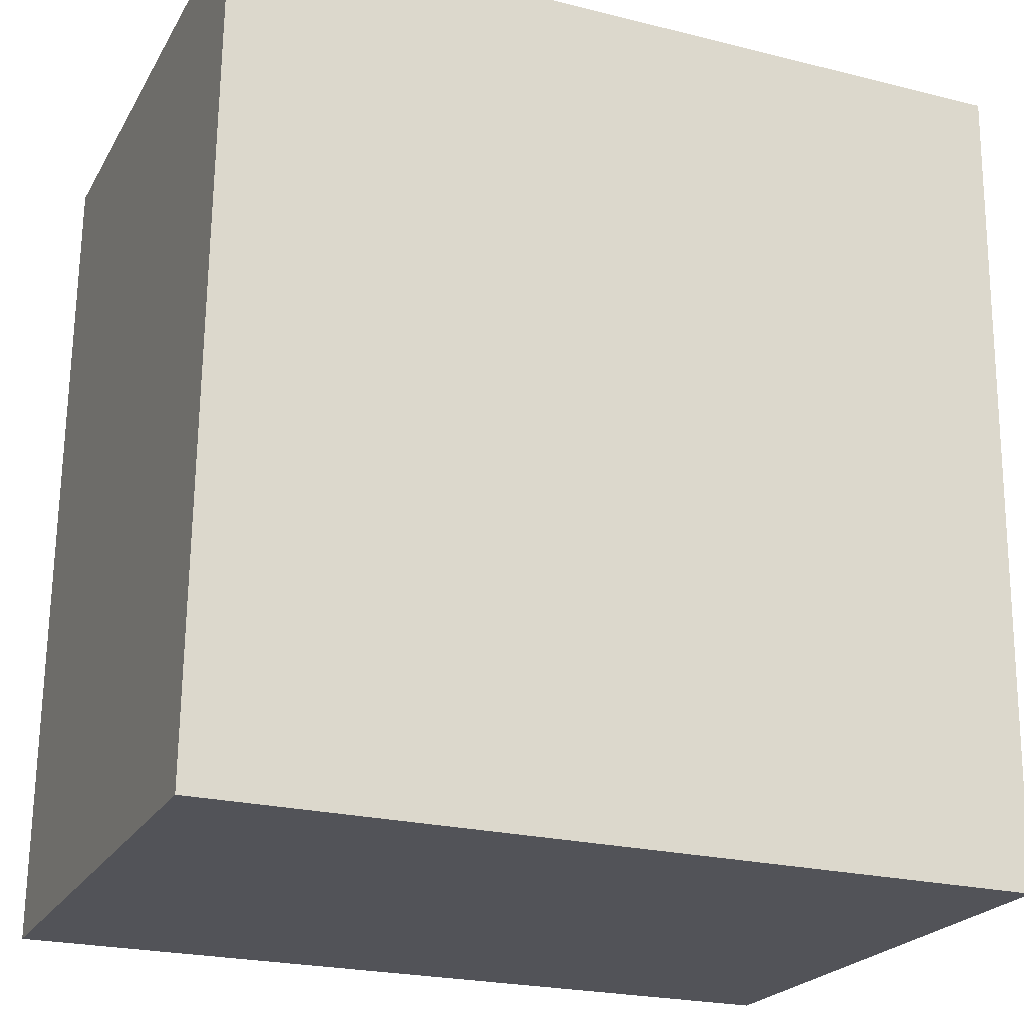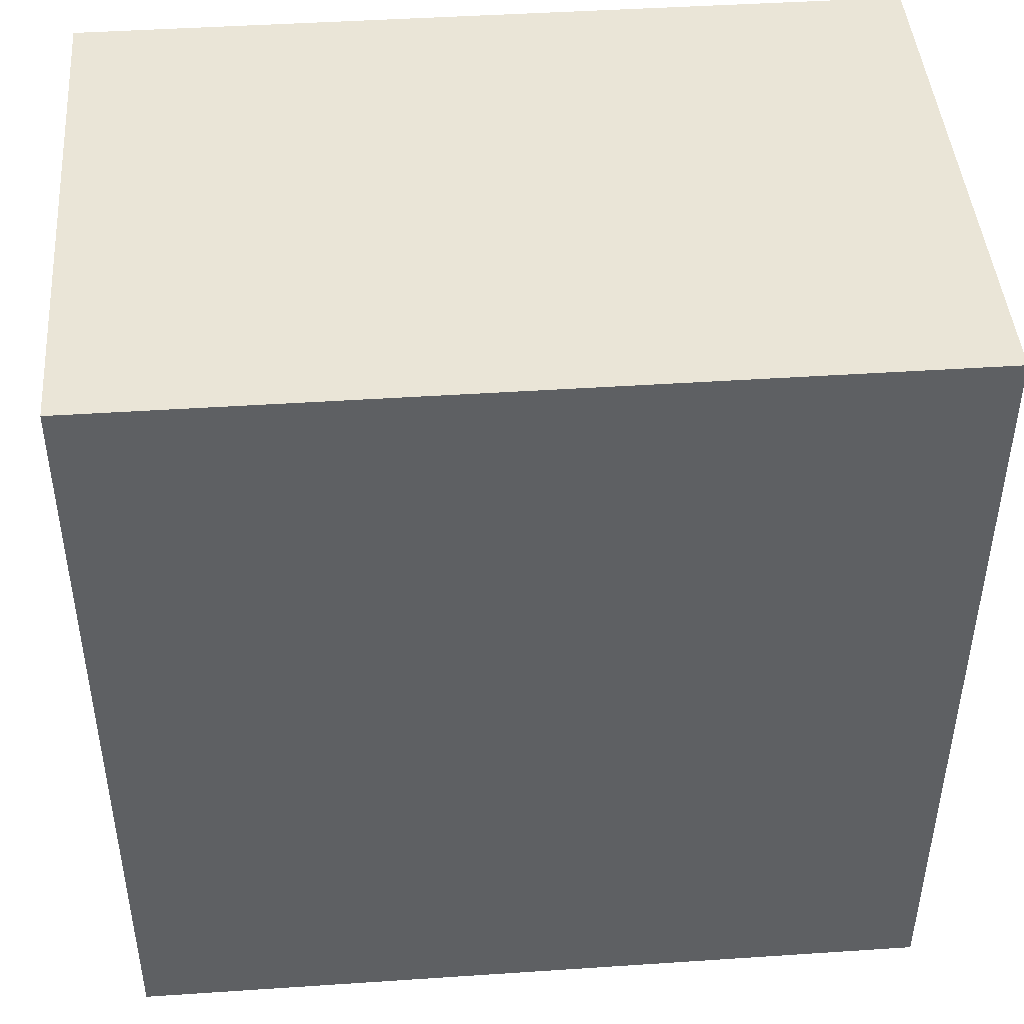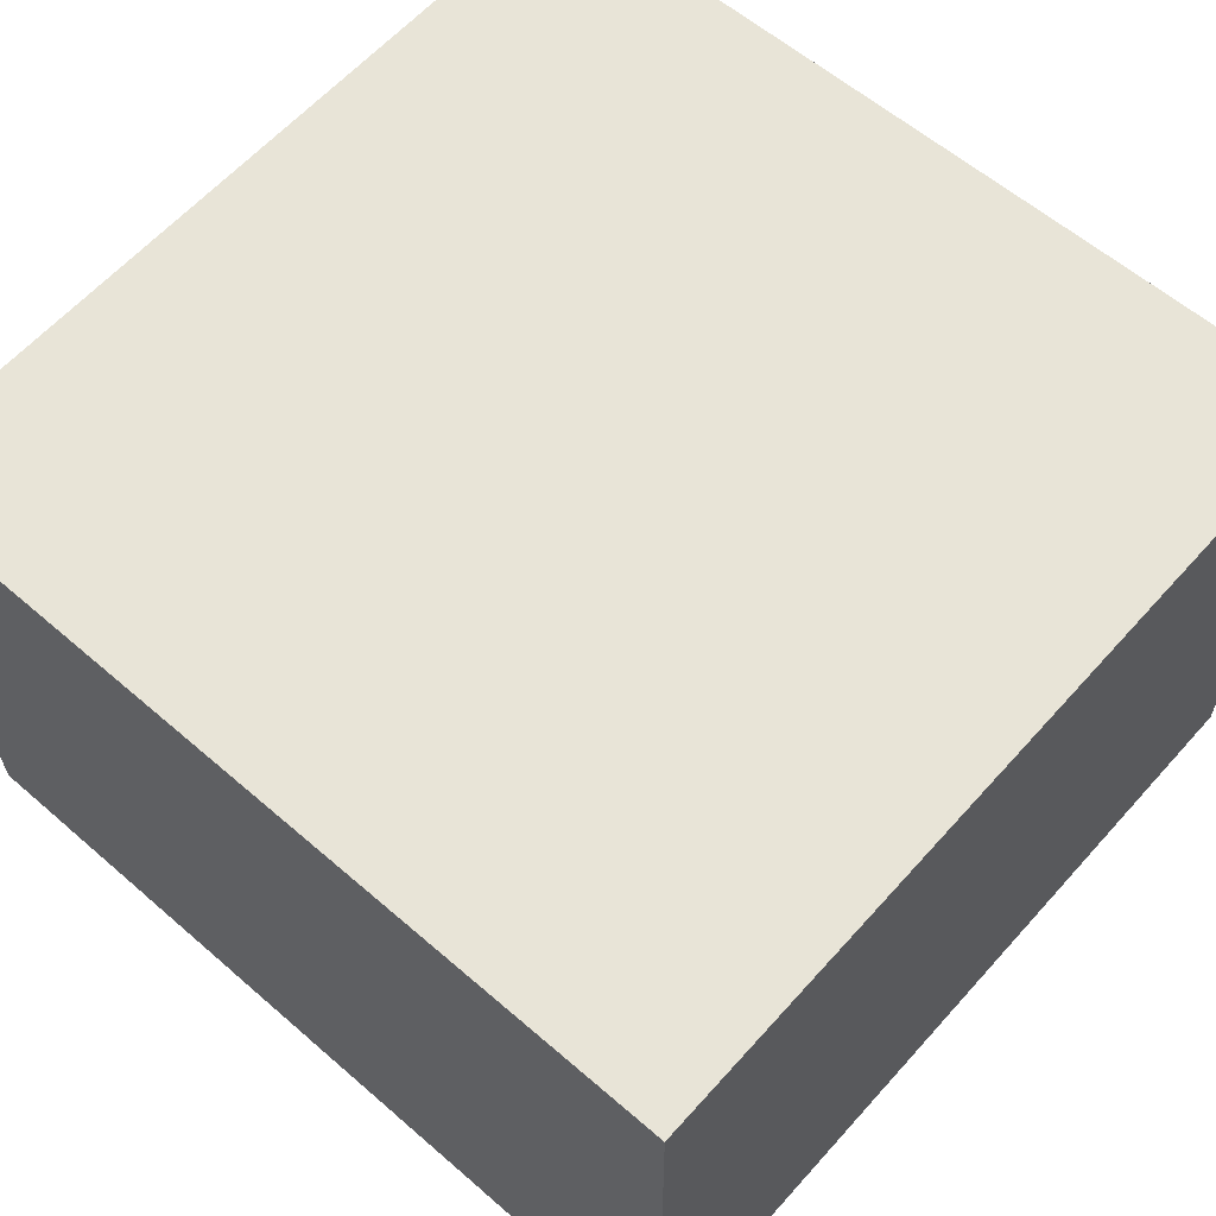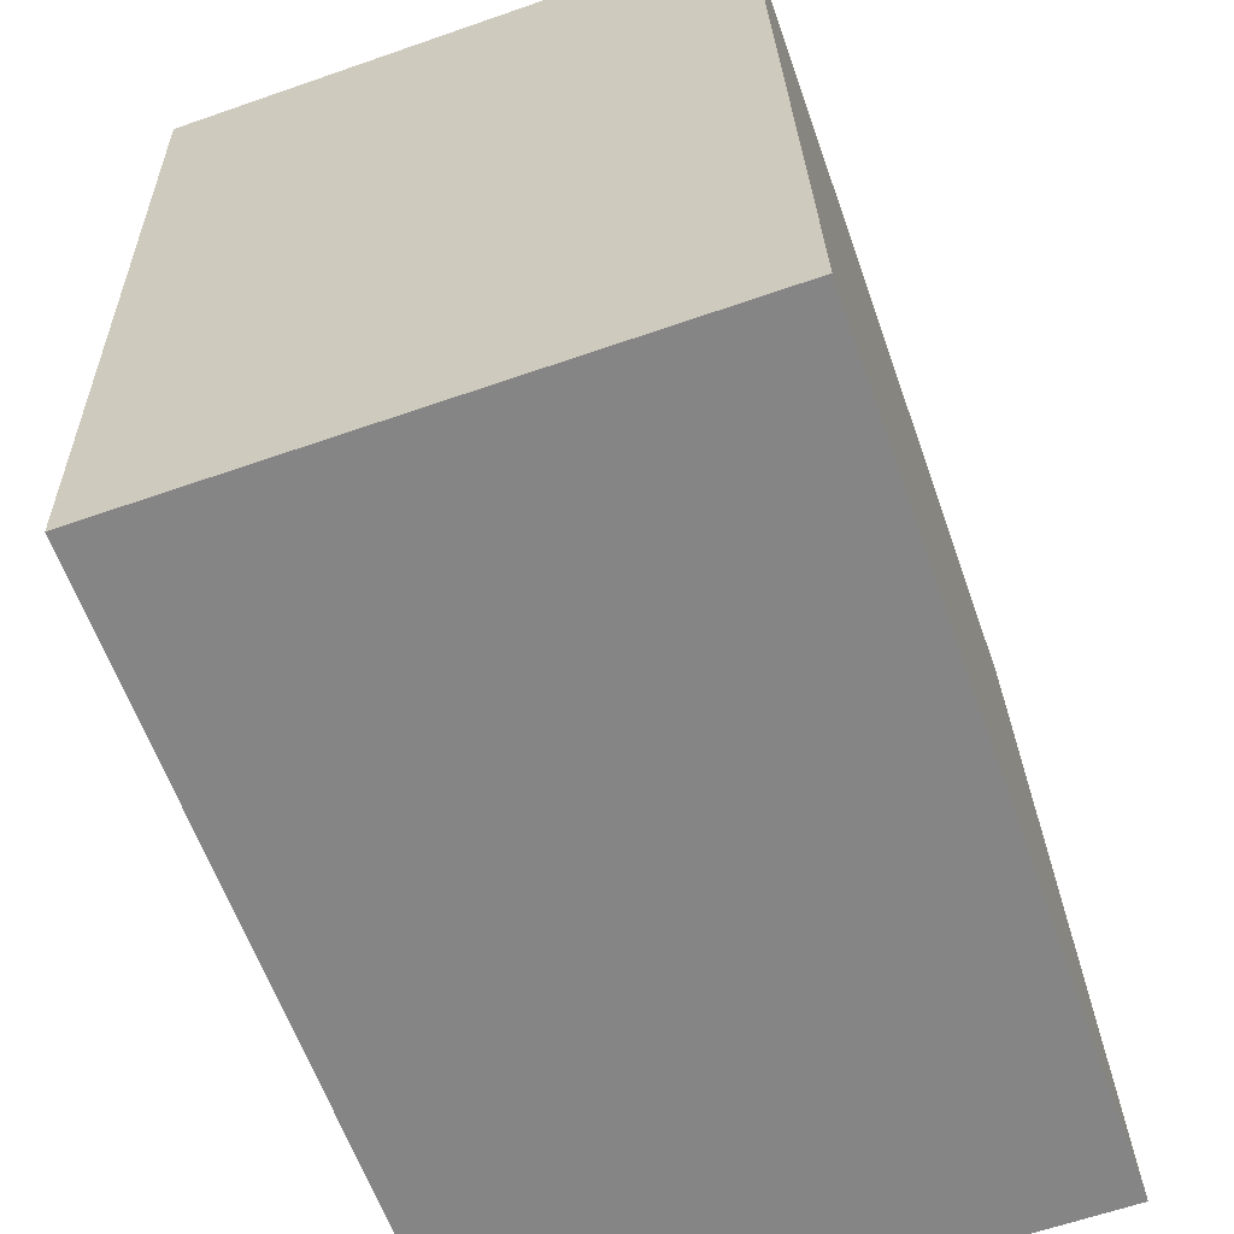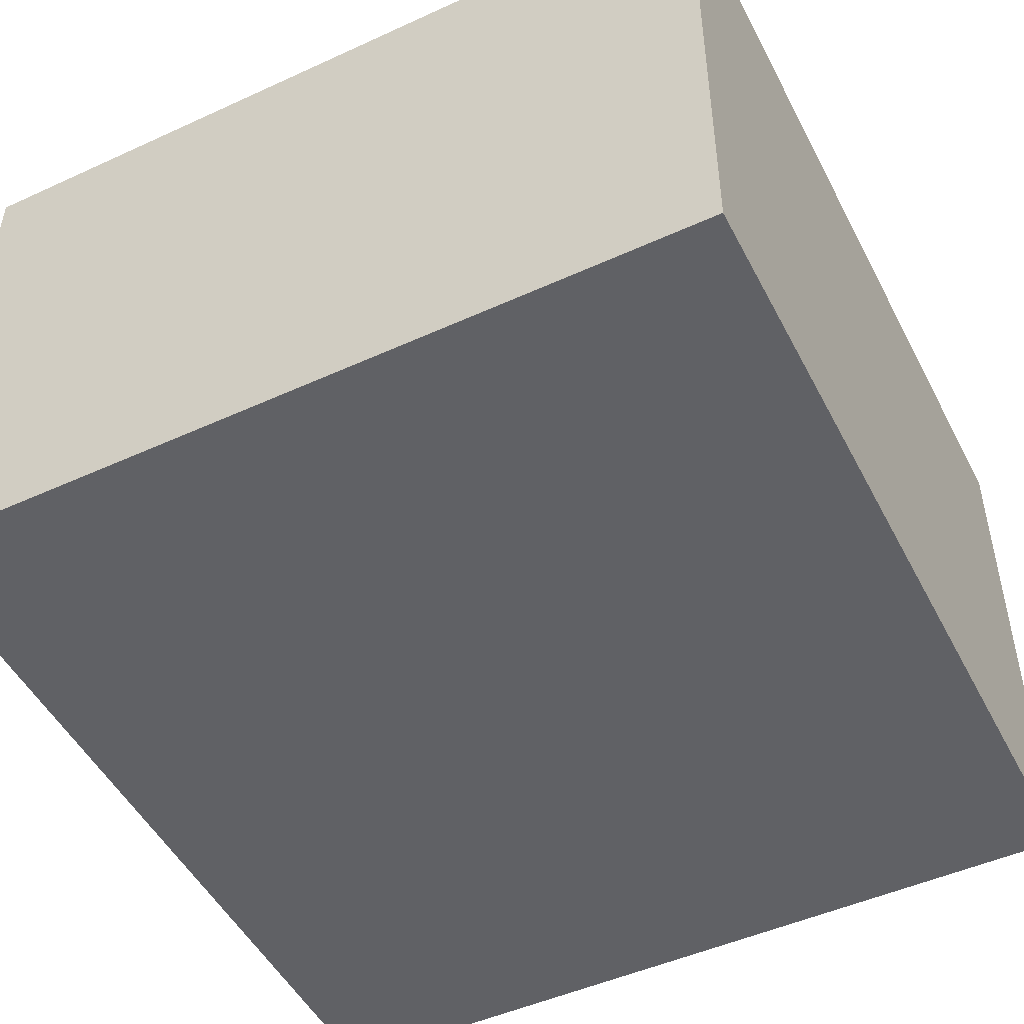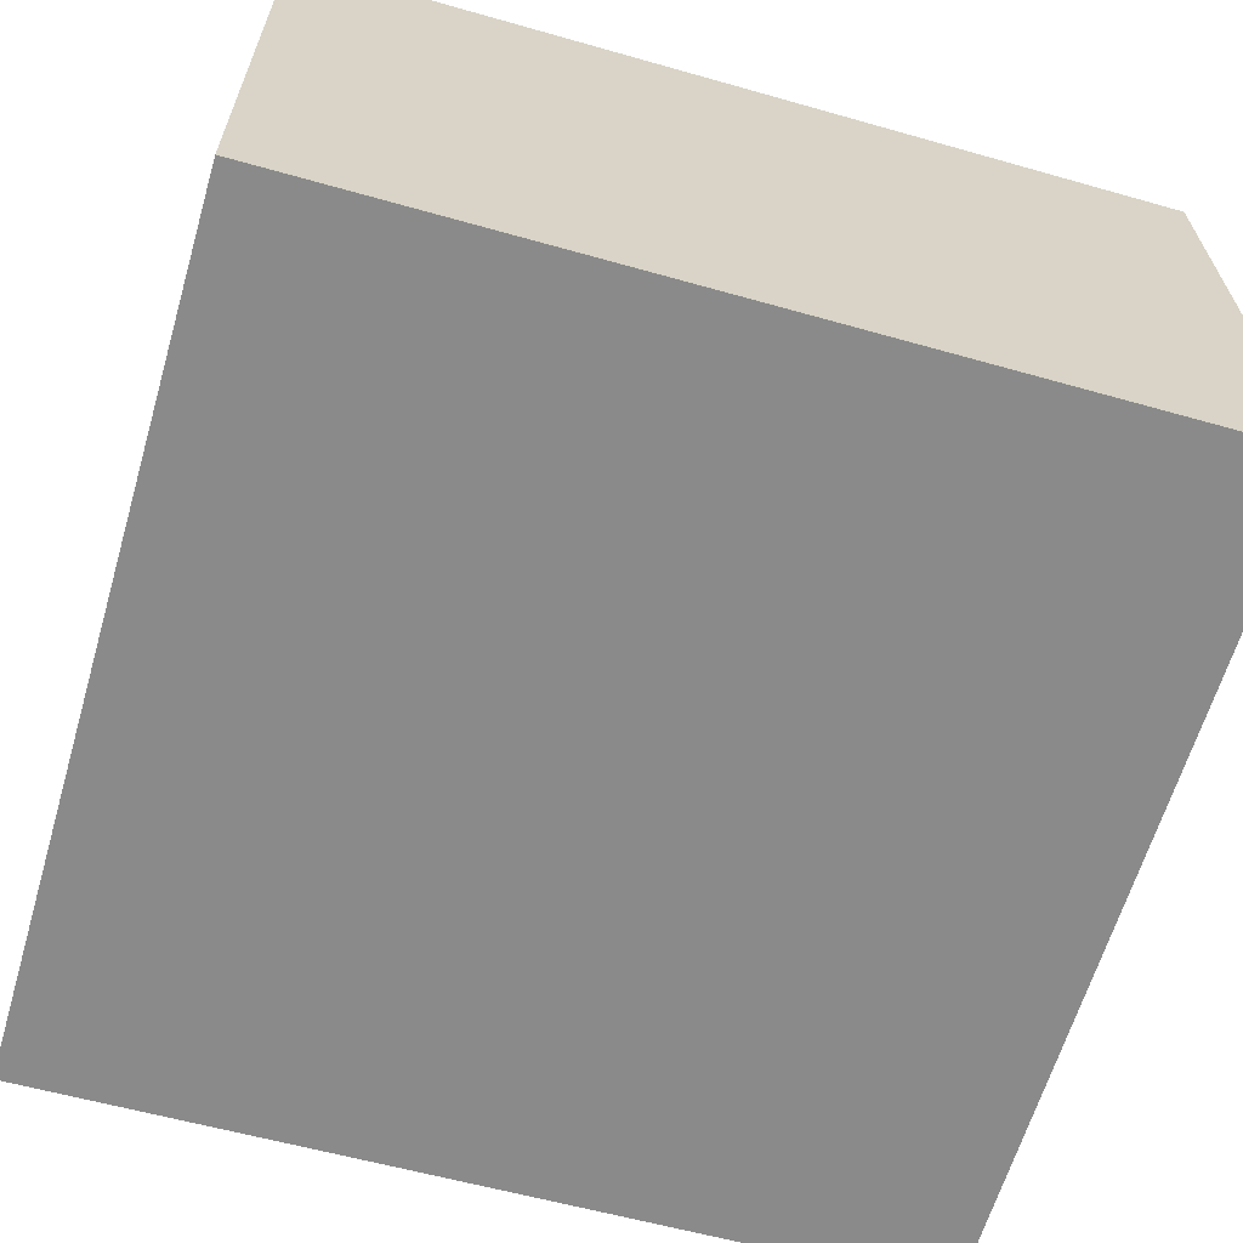
<metadata>
{"format":"obj","ext":"obj","renderer":"f3d","projection":"perspective","resolution":1024,"background":"white","views":[{"elev":-23.2,"azim":157.1,"up":"+Y"},{"elev":43.7,"azim":175.5,"up":"+Y"},{"elev":61.7,"azim":-48.3,"up":"+Z"},{"elev":-61.4,"azim":-70.6,"up":"+Y"},{"elev":-48.6,"azim":27.0,"up":"+Z"},{"elev":-63.7,"azim":-106.4,"up":"+Z"}]}
</metadata>
<code>
v  -20.03 -0.3767 4.817
v  -20.03 40.65 3.628
v  19.89 40.65 3.628
v  19.89 -0.3767 4.817
v  -20.03 -0.1232 32.21
v  19.89 -0.1232 32.21
v  19.89 40.9 31.02
v  -20.03 40.9 31.02
g Box01
f 1 2 3 4
f 5 6 7 8
f 1 4 6 5
f 4 3 7 6
f 3 2 8 7
f 2 1 5 8

</code>
